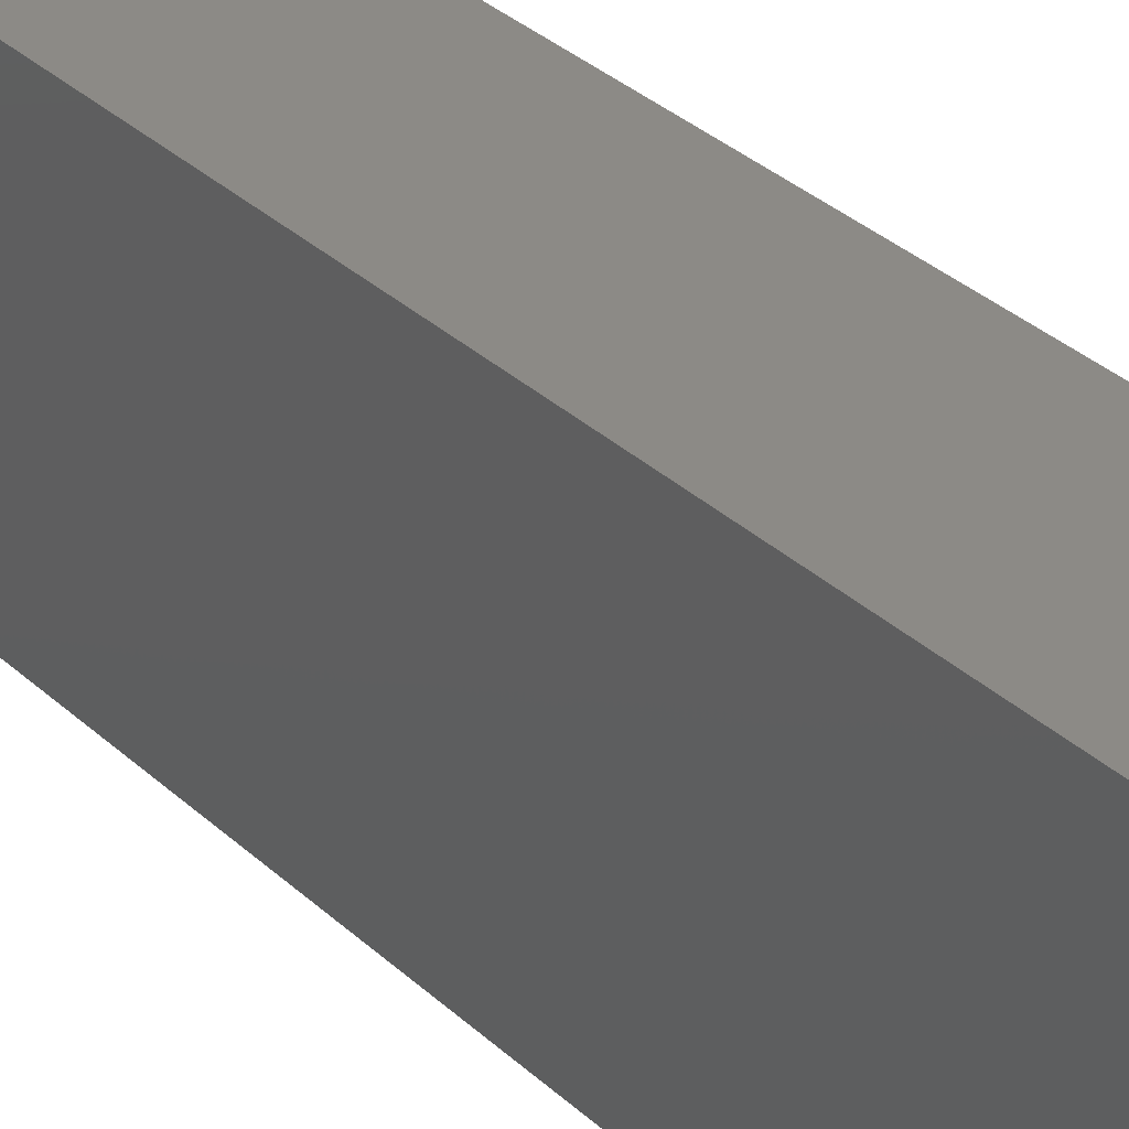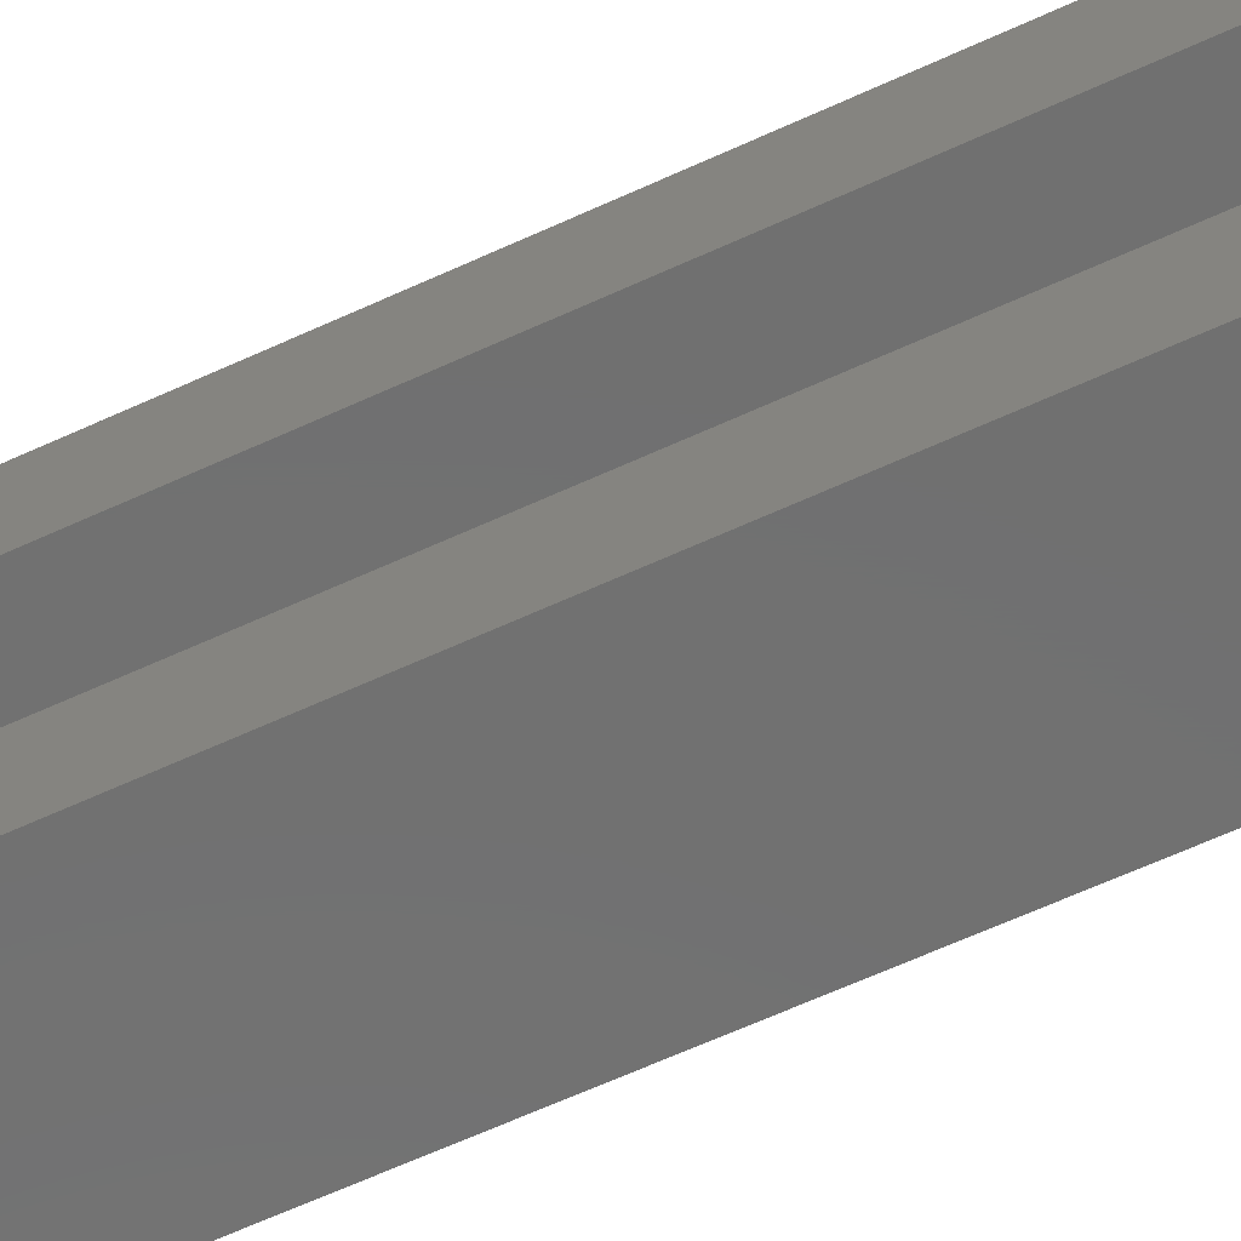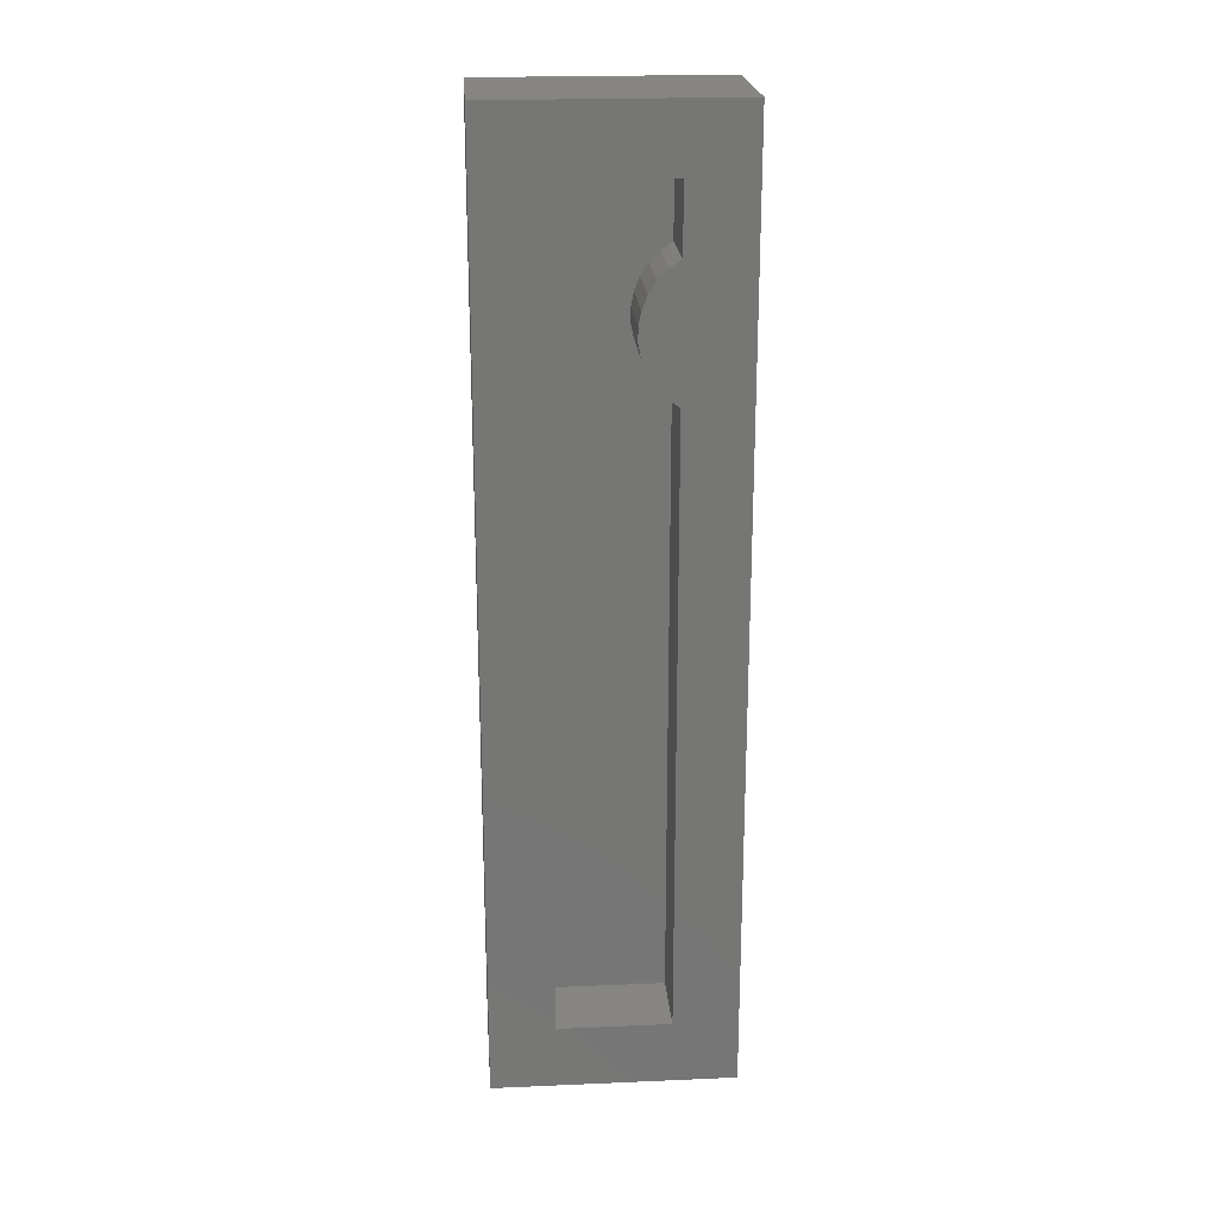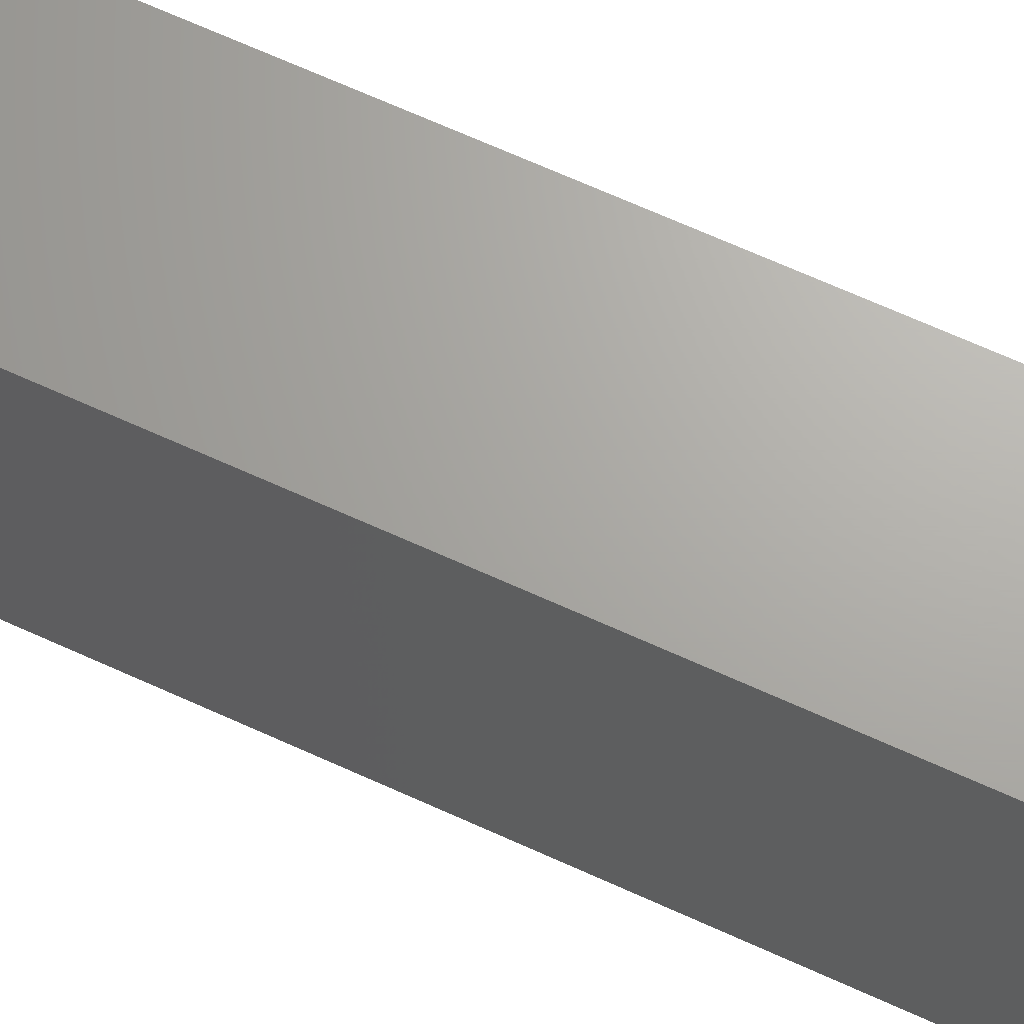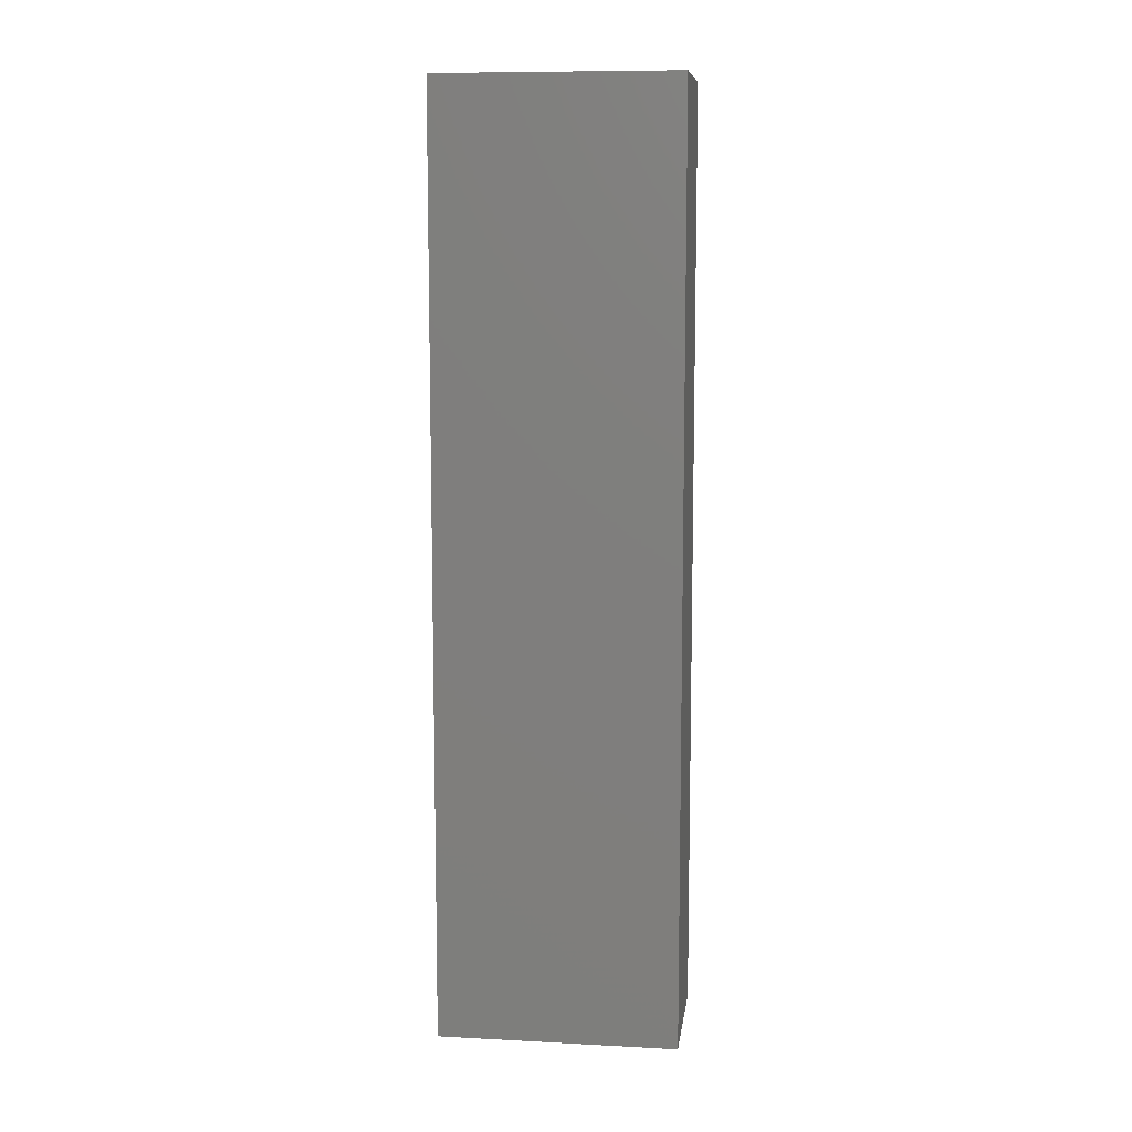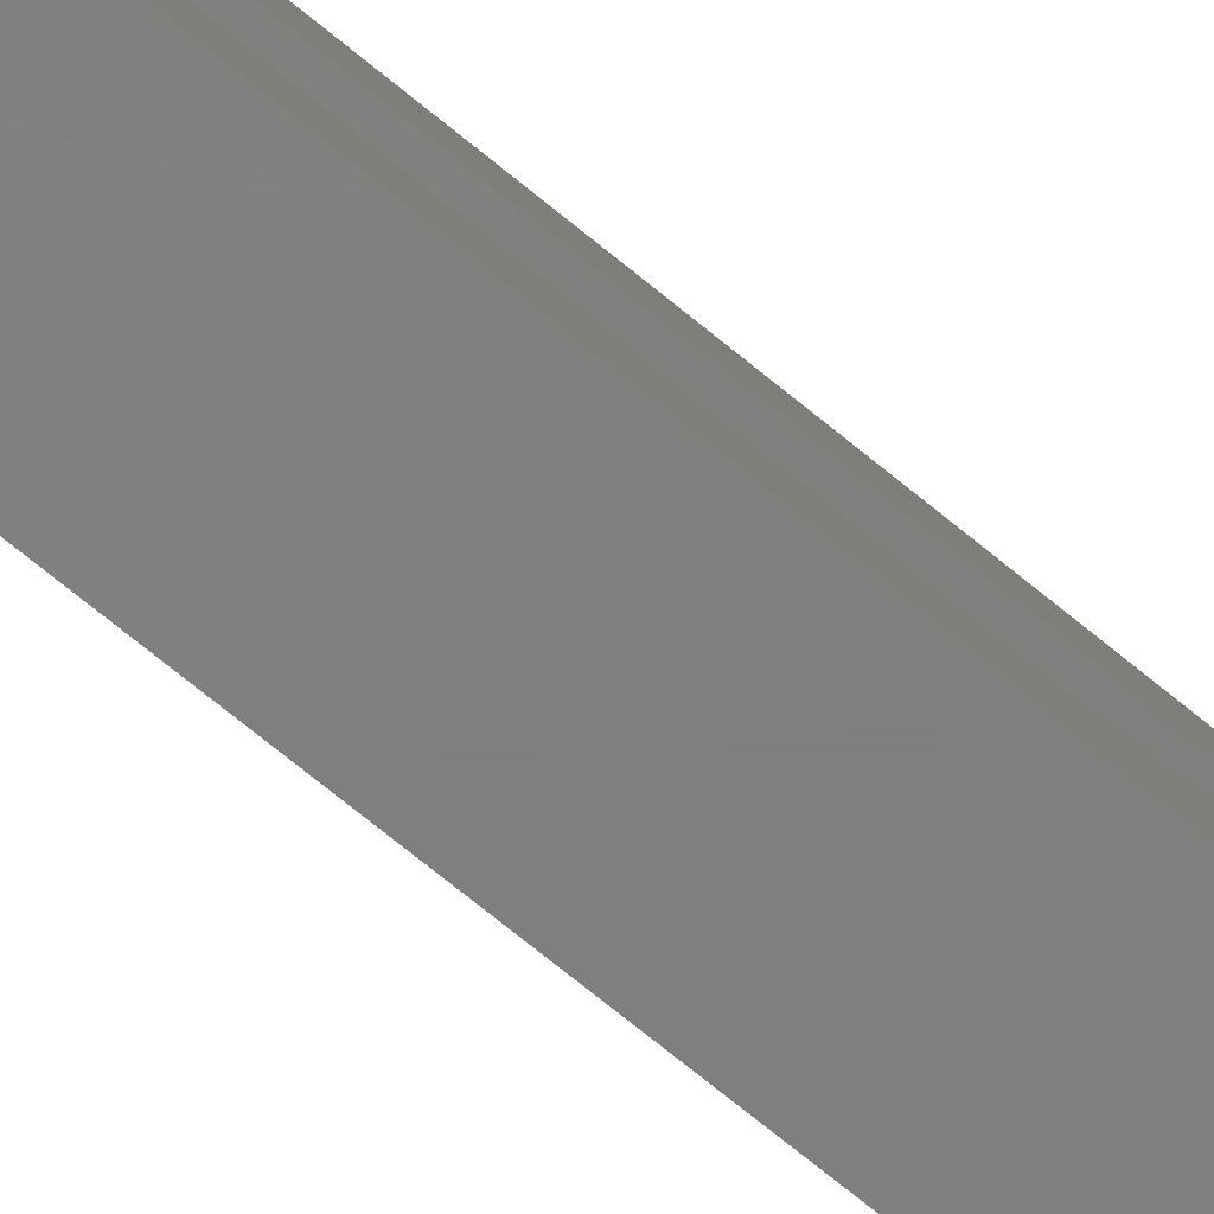
<metadata>
{"format":"stl","ext":"stl","renderer":"f3d","projection":"perspective","resolution":1024,"background":"white","views":[{"elev":31.3,"azim":142.8,"up":"+Z"},{"elev":-62.3,"azim":-64.8,"up":"+Z"},{"elev":21.9,"azim":-94.3,"up":"+Y"},{"elev":67.1,"azim":114.6,"up":"+Z"},{"elev":9.6,"azim":97.6,"up":"+Y"},{"elev":-79.8,"azim":-128.4,"up":"+Z"}]}
</metadata>
<code>
# stl→obj: 54 verts, 104 faces
v -4.661e-18 0.6555 -0.04719
v -4.661e-18 0.5603 -0.04719
v -5.204e-18 0.6624 -0.03742
v -7.03e-18 0.5534 -0.03742
v -4.202e-18 0.569 -0.05548
v -4.202e-18 0.6468 -0.05548
v -3.841e-18 0.579 -0.06197
v -3.841e-18 0.6368 -0.06197
v -3.593e-18 0.5901 -0.06644
v -3.593e-18 0.6256 -0.06644
v -3.467e-18 0.6019 -0.06871
v -3.467e-18 0.6139 -0.06871
v -7.03e-18 0.4579 -0.03742
v -7.03e-18 0.03125 -0.03742
v -1.007e-17 0.4579 0.01727
v -1.007e-17 0.5211 0.01727
v -1.007e-17 0.6079 0.01727
v -1.007e-17 0.6868 0.01727
v -1.007e-17 0.7734 0.01727
v 1.301e-18 0.7734 -0.1875
v -1.735e-18 0.7188 -0.1328
v -7.03e-18 0.7188 -0.03742
v -7.03e-18 0.6868 -0.03742
v -7.03e-18 0.5211 -0.03742
v -1.007e-17 -0.02344 0.01727
v -1.735e-18 0.03125 -0.1328
v 1.301e-18 -0.02344 -0.1875
v 0.0625 0.03125 -0.1328
v 0.0625 0.7188 -0.1328
v 0.0625 0.7188 -0.03742
v 0.0625 0.5211 -0.03742
v 0.0625 0.4579 -0.03742
v 0.0625 0.03125 -0.03742
v 0.0625 0.6868 -0.03742
v 0.0625 0.6624 -0.03742
v 0.0625 0.5534 -0.03742
v 0.0625 0.6555 -0.04719
v 0.0625 0.6468 -0.05548
v 0.0625 0.6368 -0.06197
v 0.0625 0.6256 -0.06644
v 0.0625 0.6139 -0.06871
v 0.0625 0.6019 -0.06871
v 0.0625 0.5901 -0.06644
v 0.0625 0.579 -0.06197
v 0.0625 0.569 -0.05548
v 0.0625 0.5603 -0.04719
v 0.1172 -0.02344 -0.1875
v 0.1172 0.7734 -0.1875
v 0.1172 0.7734 0.01727
v 0.1172 0.6868 0.01727
v 0.1172 0.6079 0.01727
v 0.1172 0.5211 0.01727
v 0.1172 0.4579 0.01727
v 0.1172 -0.02344 0.01727
f 1 2 3
f 2 4 3
f 5 2 1
f 6 5 1
f 7 5 6
f 8 7 6
f 9 7 8
f 10 9 8
f 11 9 10
f 12 11 10
f 13 14 15
f 13 15 16
f 13 16 17
f 13 17 18
f 13 18 19
f 19 20 21
f 19 21 22
f 19 22 23
f 19 23 3
f 19 3 4
f 19 4 24
f 19 24 13
f 15 14 25
f 25 14 26
f 25 26 27
f 27 26 21
f 27 21 20
f 28 29 26
f 26 29 21
f 29 30 21
f 21 30 22
f 31 32 24
f 24 32 13
f 32 33 13
f 13 33 14
f 34 35 23
f 23 35 3
f 36 31 4
f 4 31 24
f 30 34 22
f 22 34 23
f 3 35 1
f 1 35 37
f 1 37 6
f 6 37 38
f 6 38 8
f 8 38 39
f 8 39 10
f 10 39 40
f 10 40 12
f 12 40 41
f 12 41 11
f 11 41 42
f 11 42 9
f 9 42 43
f 9 43 7
f 7 43 44
f 7 44 5
f 5 44 45
f 5 45 2
f 2 45 46
f 2 46 4
f 4 46 36
f 33 28 14
f 14 28 26
f 47 48 49
f 47 49 50
f 47 50 51
f 47 51 52
f 47 52 53
f 47 53 54
f 47 27 48
f 48 27 20
f 48 20 49
f 49 20 19
f 49 19 50
f 50 19 18
f 16 52 17
f 17 52 51
f 17 51 18
f 18 51 50
f 52 16 53
f 53 16 15
f 53 15 54
f 54 15 25
f 54 25 47
f 47 25 27
f 36 46 31
f 28 33 32
f 28 32 31
f 28 31 46
f 28 46 45
f 28 45 44
f 28 44 43
f 29 28 43
f 29 43 42
f 29 42 41
f 29 41 40
f 29 40 39
f 29 39 38
f 29 38 37
f 29 37 35
f 29 35 34
f 29 34 30

</code>
